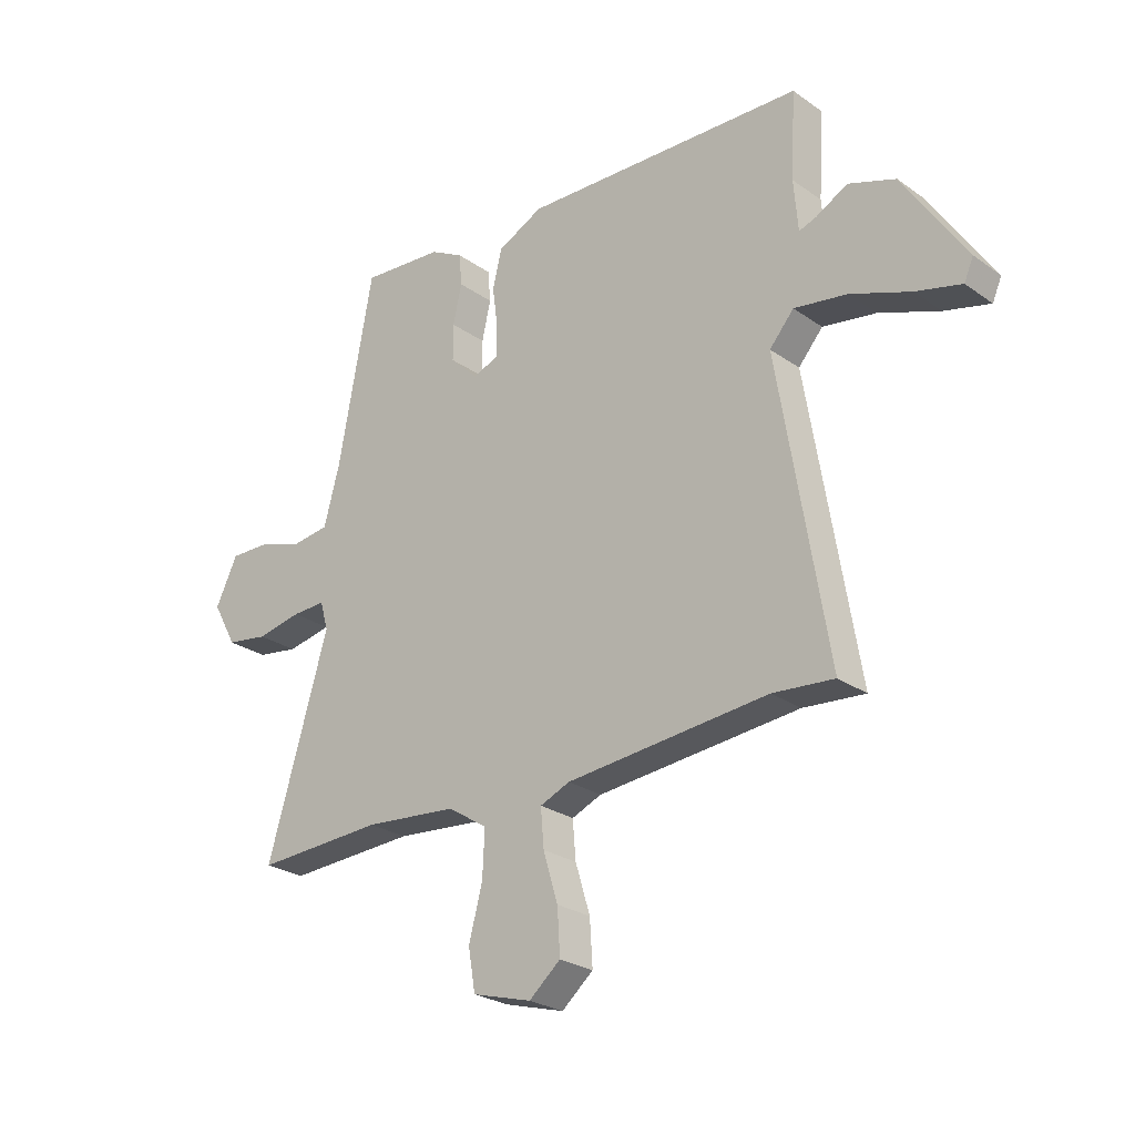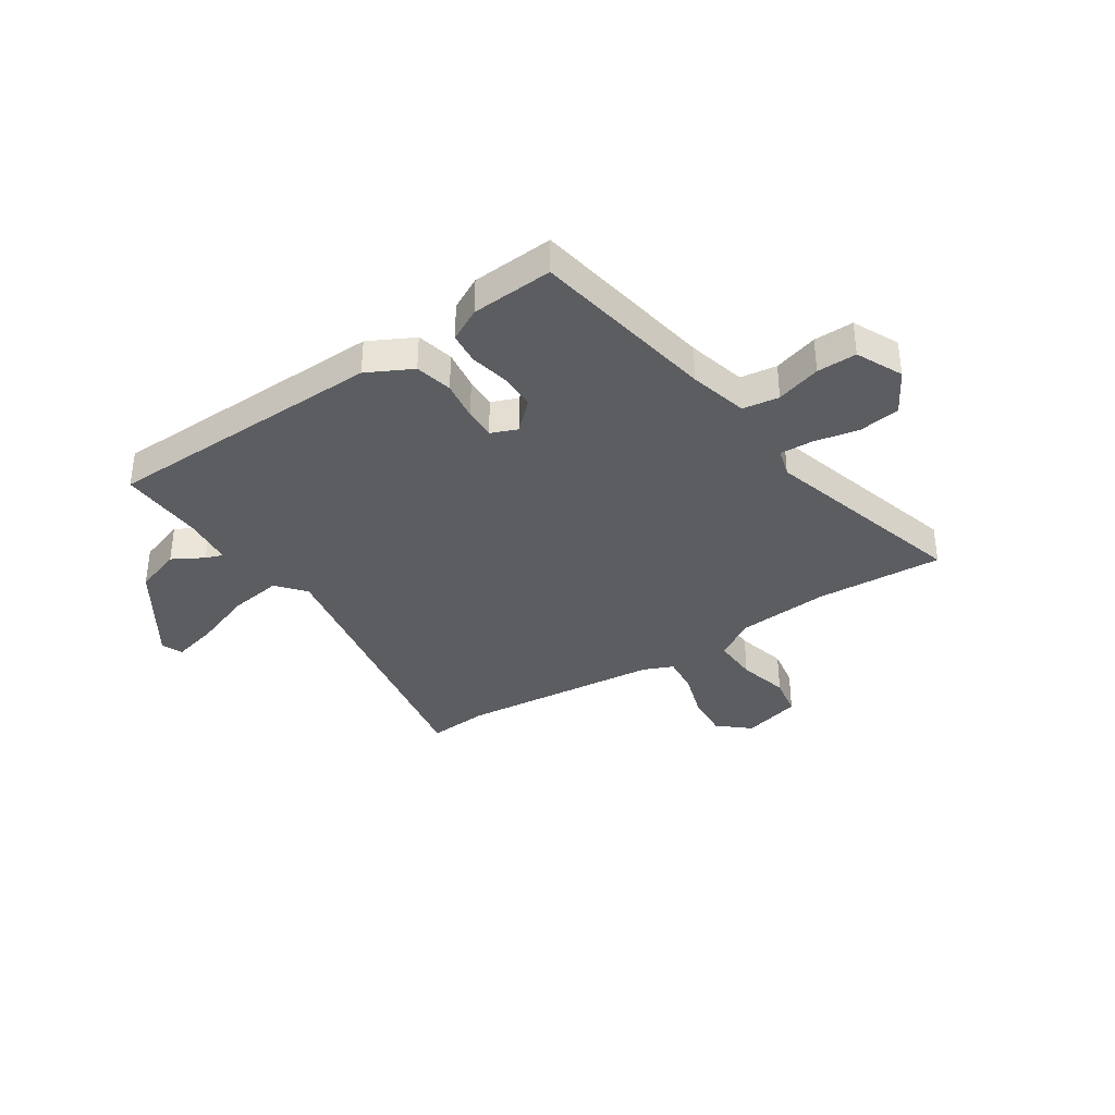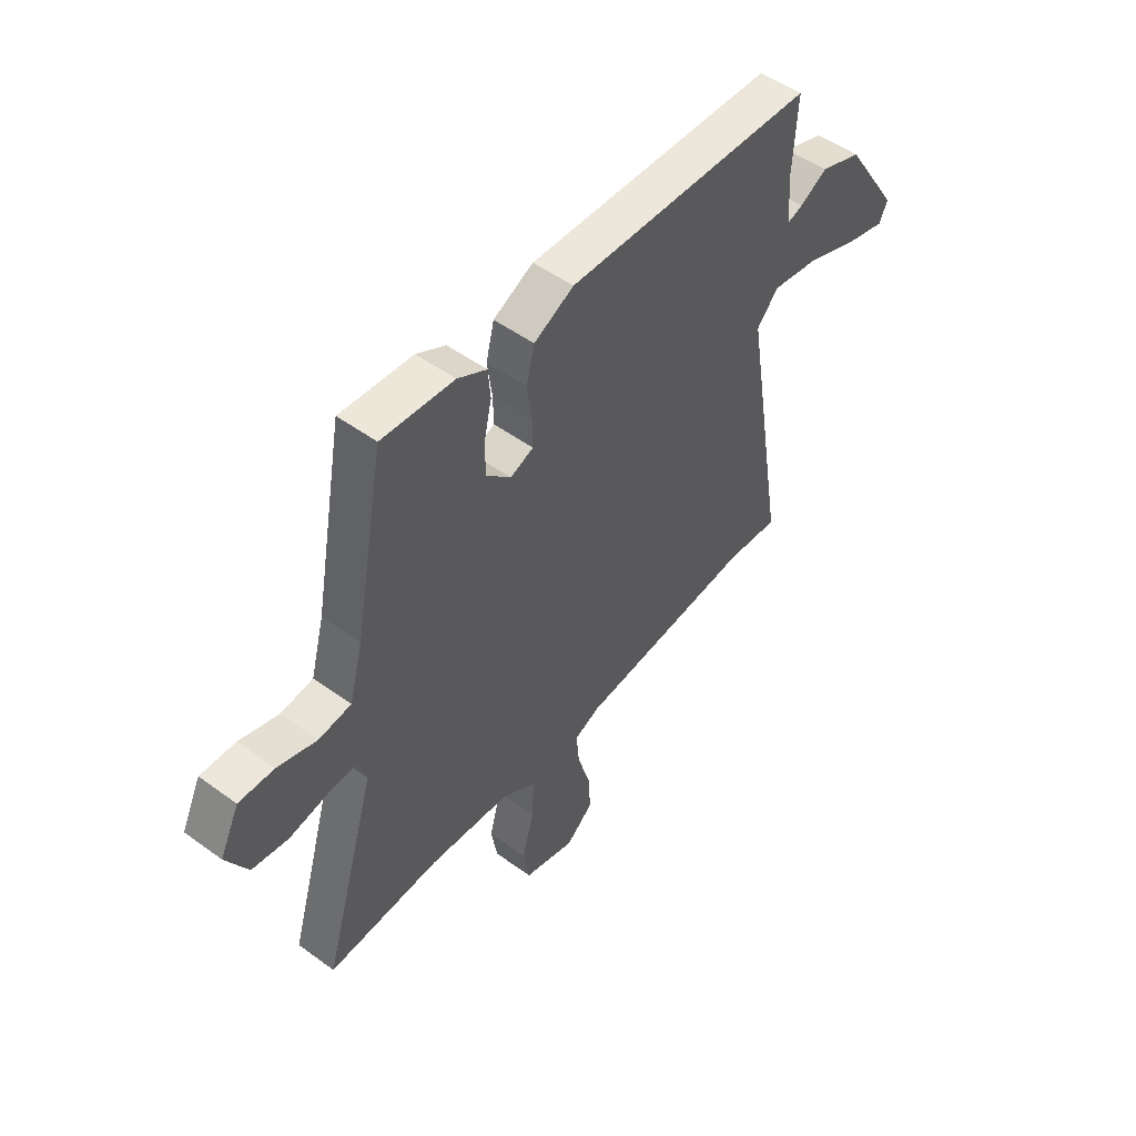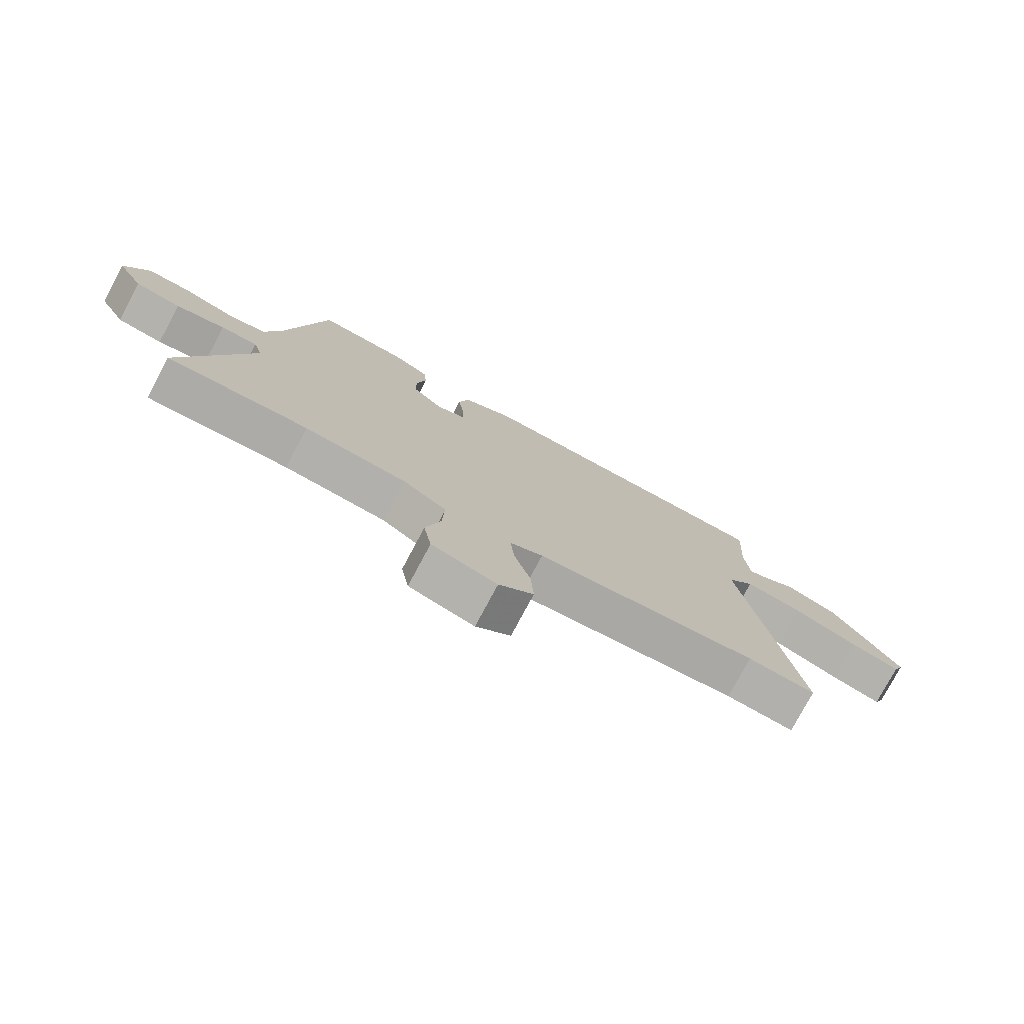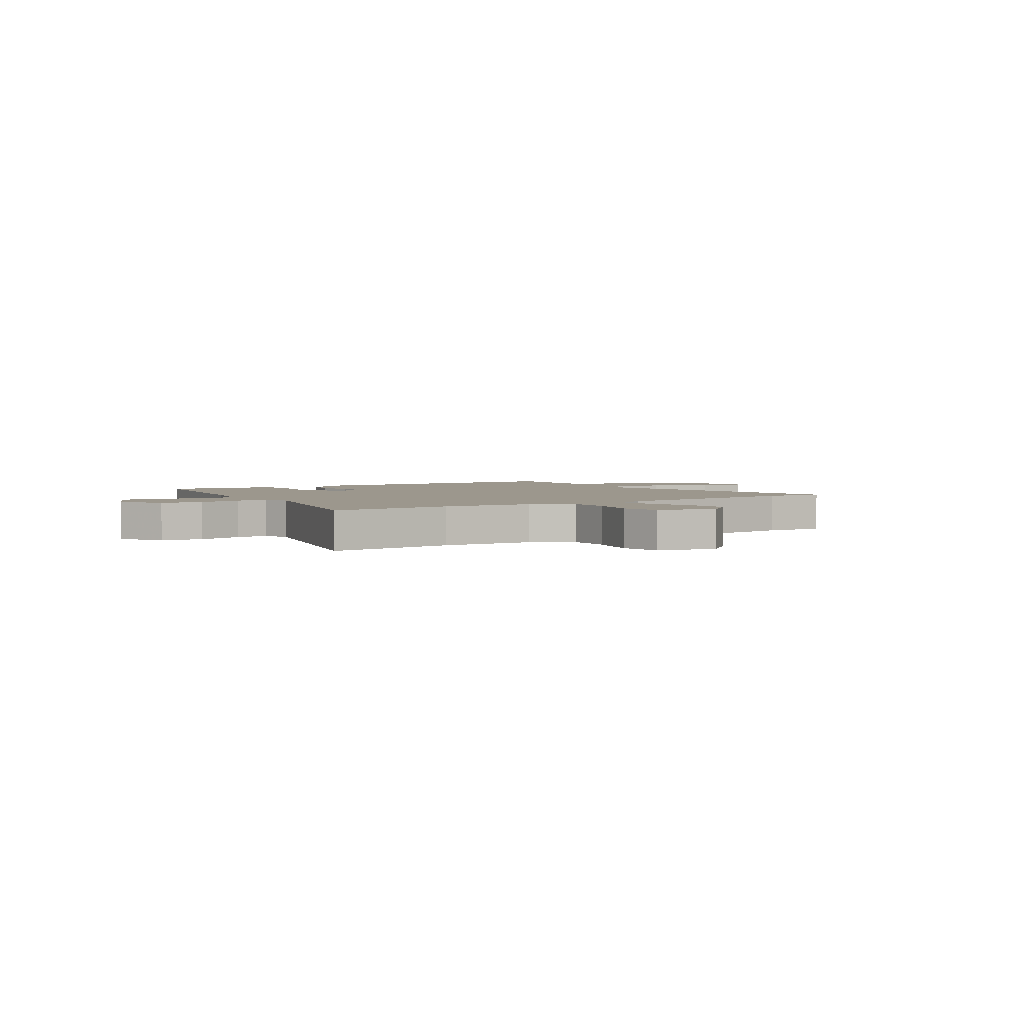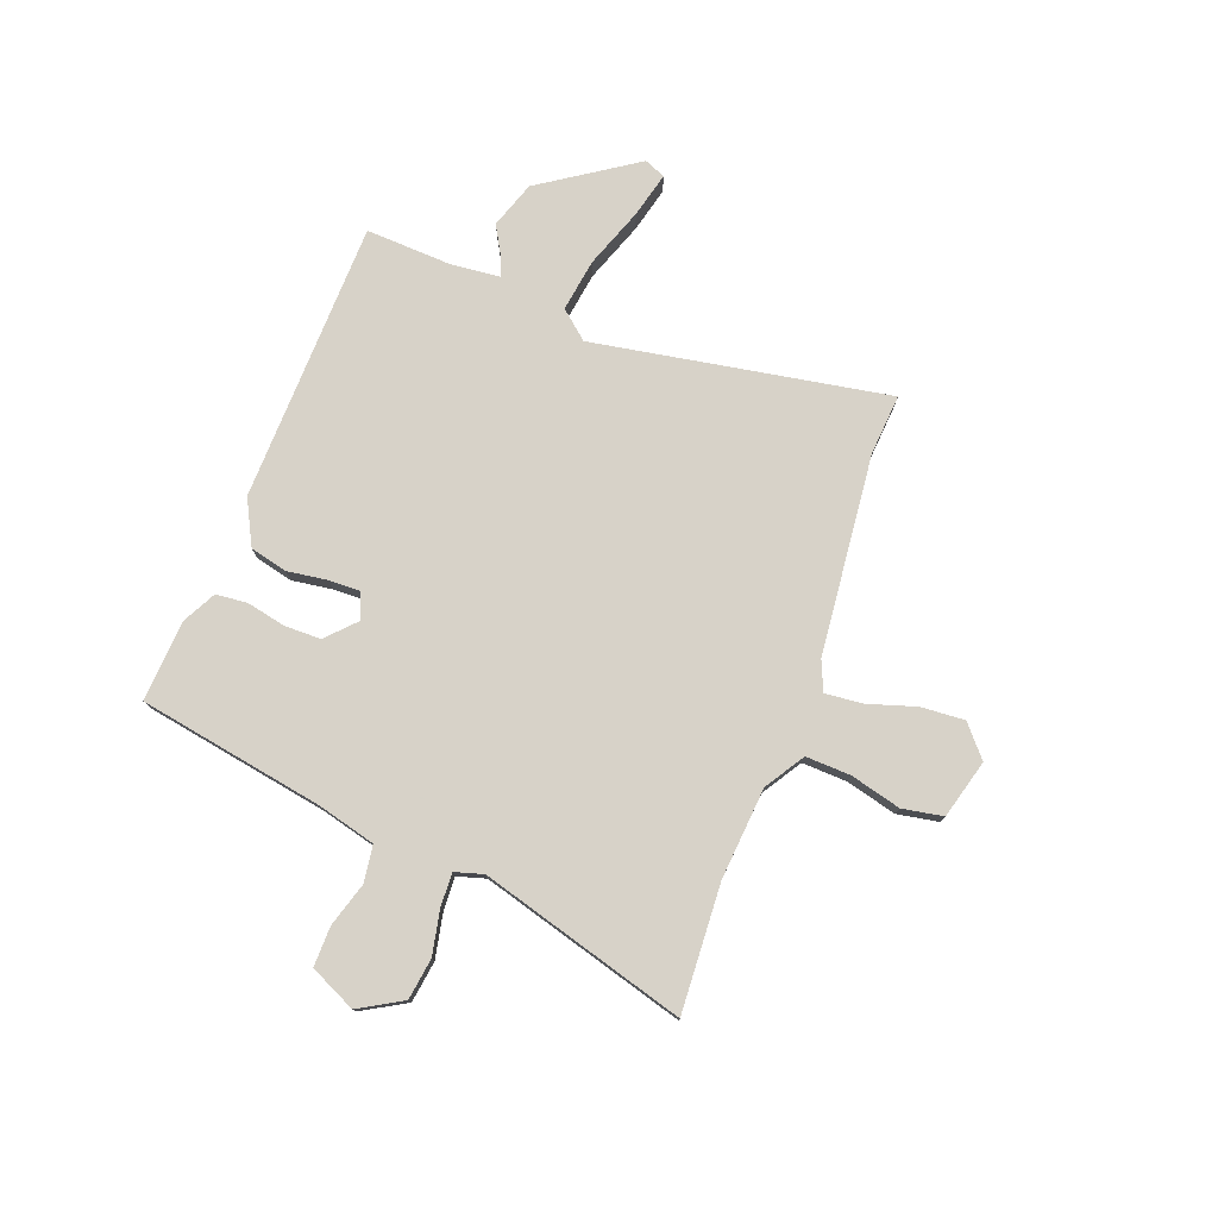
<metadata>
{"format":"obj","ext":"obj","renderer":"f3d","projection":"perspective","resolution":1024,"background":"white","views":[{"elev":-25.8,"azim":-138.1,"up":"+Z"},{"elev":-36.2,"azim":32.7,"up":"+Y"},{"elev":50.8,"azim":128.5,"up":"+Z"},{"elev":-77.2,"azim":151.9,"up":"+Z"},{"elev":2.9,"azim":145.1,"up":"+Y"},{"elev":77.4,"azim":109.9,"up":"+Y"}]}
</metadata>
<code>
v 0.588 0.07 -0.504
v 0.351 0.07 -0.493
v 0.18 0.07 -0.509
v 0.107 0.07 -0.556
v 0.111 0.07 -0.64
v 0.136 0.07 -0.734
v 0.123 0.07 -0.81
v 0.014 0.07 -0.841
v -0.044 0.07 -0.792
v -0.039 0.07 -0.71
v -0.012 0.07 -0.621
v -0.006 0.07 -0.551
v -0.061 0.07 -0.528
v -0.434 0.07 -0.494
v -0.547 0.07 -0.504
v -0.456 0.07 0.045
v -0.501 0.07 0.097
v -0.599 0.07 0.081
v -0.71 0.07 0.039
v -0.794 0.07 0.017
v -0.811 0.07 0.056
v -0.695 0.07 0.235
v -0.608 0.07 0.266
v -0.55 0.07 0.234
v -0.518 0.07 0.223
v -0.51 0.07 0.317
v -0.519 0.07 0.475
v 0.005 0.07 0.494
v 0.089 0.07 0.452
v 0.106 0.07 0.383
v 0.096 0.07 0.308
v 0.095 0.07 0.25
v 0.144 0.07 0.231
v 0.196 0.07 0.282
v 0.196 0.07 0.35
v 0.18 0.07 0.422
v 0.185 0.07 0.481
v 0.246 0.07 0.514
v 0.398 0.07 0.526
v 0.462 0.07 0.181
v 0.491 0.07 0.073
v 0.559 0.07 0.064
v 0.642 0.07 0.09
v 0.716 0.07 0.092
v 0.757 0.07 0.007
v 0.712 0.07 -0.074
v 0.635 0.07 -0.086
v 0.552 0.07 -0.07
v 0.49 0.07 -0.068
v 0.475 0.07 -0.121
v 0.588 0 -0.504
v 0.351 0 -0.493
v 0.18 0 -0.509
v 0.107 0 -0.556
v 0.111 0 -0.64
v 0.136 0 -0.734
v 0.123 0 -0.81
v 0.014 0 -0.841
v -0.044 0 -0.792
v -0.039 0 -0.71
v -0.012 0 -0.621
v -0.006 0 -0.551
v -0.061 0 -0.528
v -0.434 0 -0.494
v -0.547 0 -0.504
v -0.456 0 0.045
v -0.501 0 0.097
v -0.599 0 0.081
v -0.71 0 0.039
v -0.794 0 0.017
v -0.811 0 0.056
v -0.695 0 0.235
v -0.608 0 0.266
v -0.55 0 0.234
v -0.518 0 0.223
v -0.51 0 0.317
v -0.519 0 0.475
v 0.005 0 0.494
v 0.089 0 0.452
v 0.106 0 0.383
v 0.096 0 0.308
v 0.095 0 0.25
v 0.144 0 0.231
v 0.196 0 0.282
v 0.196 0 0.35
v 0.18 0 0.422
v 0.185 0 0.481
v 0.246 0 0.514
v 0.398 0 0.526
v 0.462 0 0.181
v 0.491 0 0.073
v 0.559 0 0.064
v 0.642 0 0.09
v 0.716 0 0.092
v 0.757 0 0.007
v 0.712 0 -0.074
v 0.635 0 -0.086
v 0.552 0 -0.07
v 0.49 0 -0.068
v 0.475 0 -0.121
f 46 47 48
f 45 46 48
f 44 45 48
f 43 44 48
f 42 43 48
f 41 42 48 49
f 40 41 49 50
f 39 40 50
f 38 39 50
f 37 38 50
f 36 37 50
f 35 36 50
f 29 30 31
f 28 29 31
f 27 28 31
f 26 27 31
f 25 26 31 32
f 22 23 24
f 21 22 24
f 20 21 24
f 19 20 24
f 18 19 24
f 17 18 24 25
f 25 32 33
f 17 25 33
f 16 17 33
f 9 10 11
f 8 9 11
f 7 8 11
f 6 7 11
f 5 6 11
f 4 5 11 12
f 3 4 12 13
f 50 1 2
f 35 50 2
f 34 35 2
f 14 15 16 33
f 14 33 34
f 13 14 34
f 3 13 34
f 2 3 34
f 98 97 96
f 98 96 95
f 98 95 94
f 98 94 93
f 98 93 92
f 99 98 92 91
f 100 99 91 90
f 100 90 89
f 100 89 88
f 100 88 87
f 100 87 86
f 100 86 85
f 81 80 79
f 81 79 78
f 81 78 77
f 81 77 76
f 82 81 76 75
f 74 73 72
f 74 72 71
f 74 71 70
f 74 70 69
f 74 69 68
f 75 74 68 67
f 83 82 75
f 83 75 67
f 83 67 66
f 61 60 59
f 61 59 58
f 61 58 57
f 61 57 56
f 61 56 55
f 62 61 55 54
f 63 62 54 53
f 52 51 100
f 52 100 85
f 52 85 84
f 83 66 65 64
f 84 83 64
f 84 64 63
f 84 63 53
f 84 53 52
f 1 51 52 2
f 2 52 53 3
f 3 53 54 4
f 4 54 55 5
f 5 55 56 6
f 6 56 57 7
f 7 57 58 8
f 8 58 59 9
f 9 59 60 10
f 10 60 61 11
f 11 61 62 12
f 12 62 63 13
f 13 63 64 14
f 14 64 65 15
f 15 65 66 16
f 16 66 67 17
f 17 67 68 18
f 18 68 69 19
f 19 69 70 20
f 20 70 71 21
f 21 71 72 22
f 22 72 73 23
f 23 73 74 24
f 24 74 75 25
f 25 75 76 26
f 26 76 77 27
f 27 77 78 28
f 28 78 79 29
f 29 79 80 30
f 30 80 81 31
f 31 81 82 32
f 32 82 83 33
f 33 83 84 34
f 34 84 85 35
f 35 85 86 36
f 36 86 87 37
f 37 87 88 38
f 38 88 89 39
f 39 89 90 40
f 40 90 91 41
f 41 91 92 42
f 42 92 93 43
f 43 93 94 44
f 44 94 95 45
f 45 95 96 46
f 46 96 97 47
f 47 97 98 48
f 48 98 99 49
f 49 99 100 50
f 50 100 51 1

</code>
